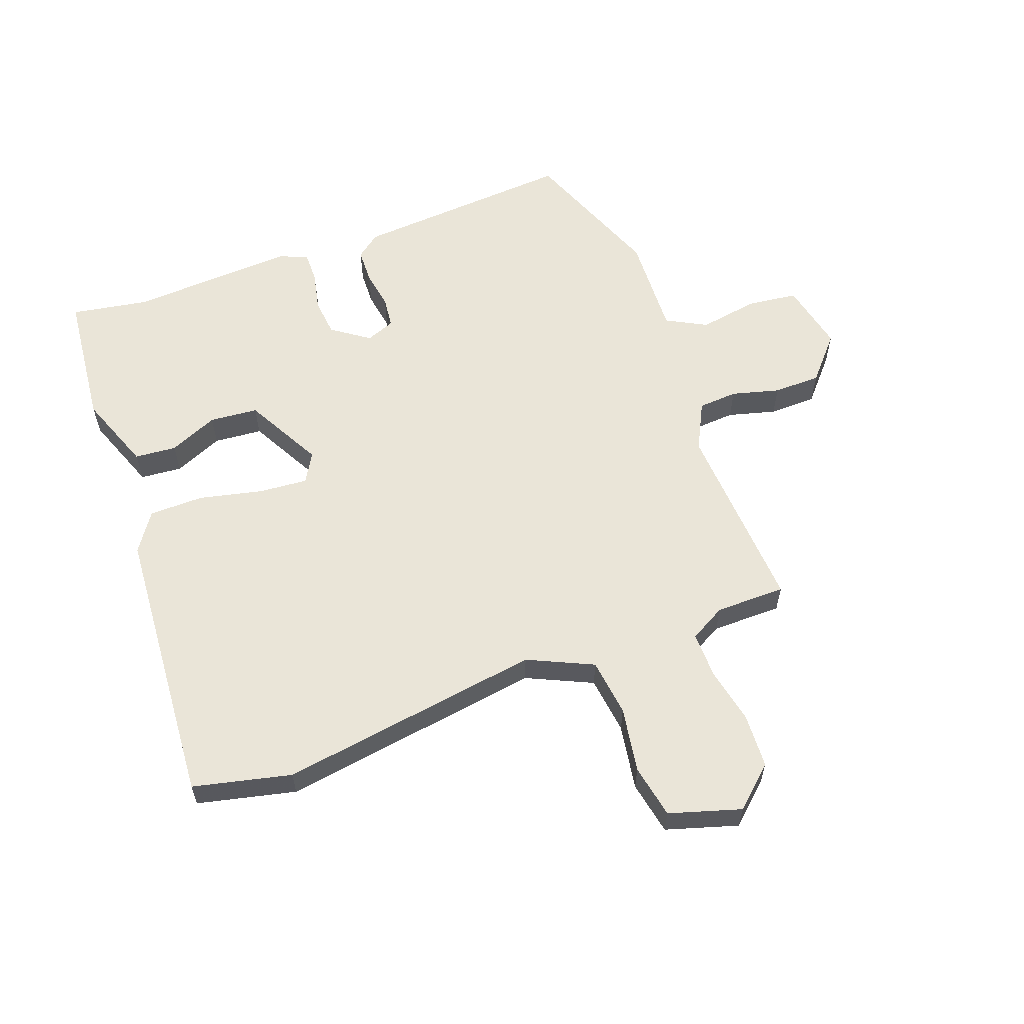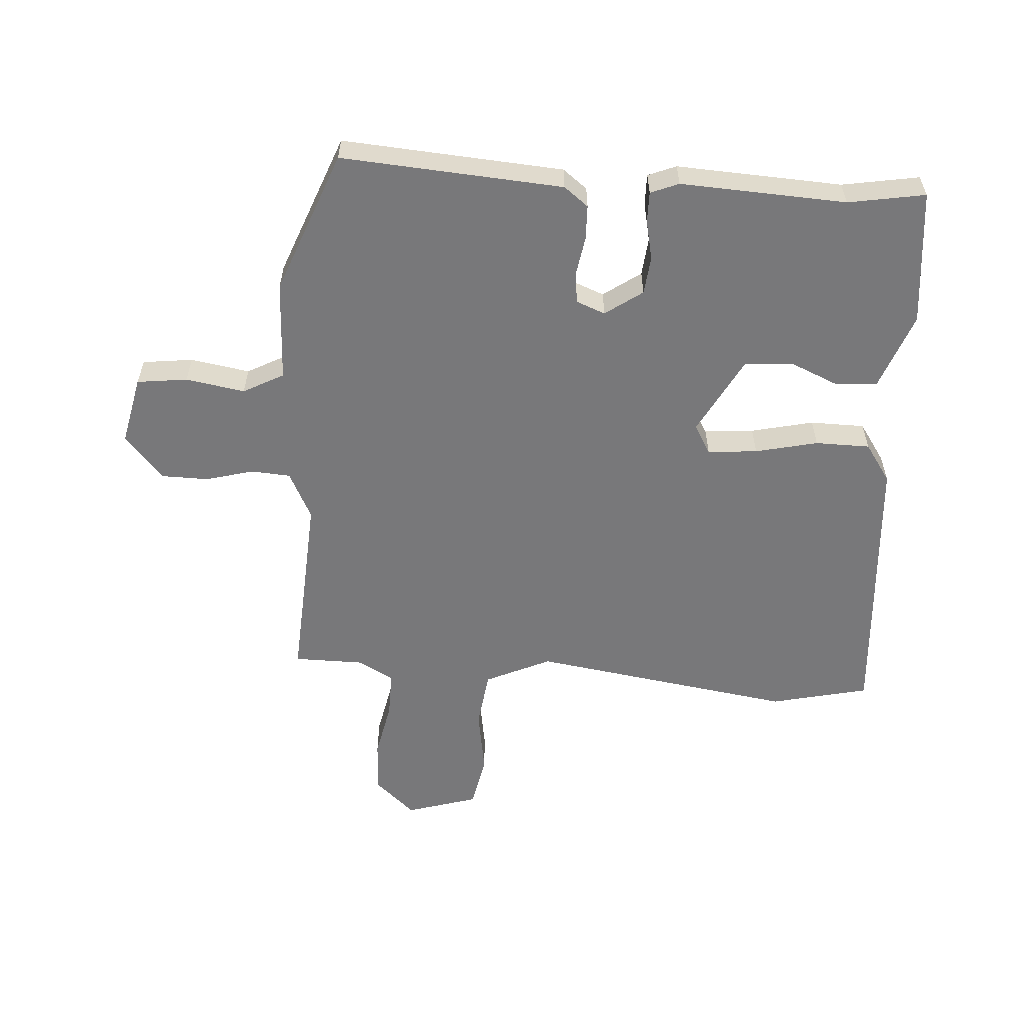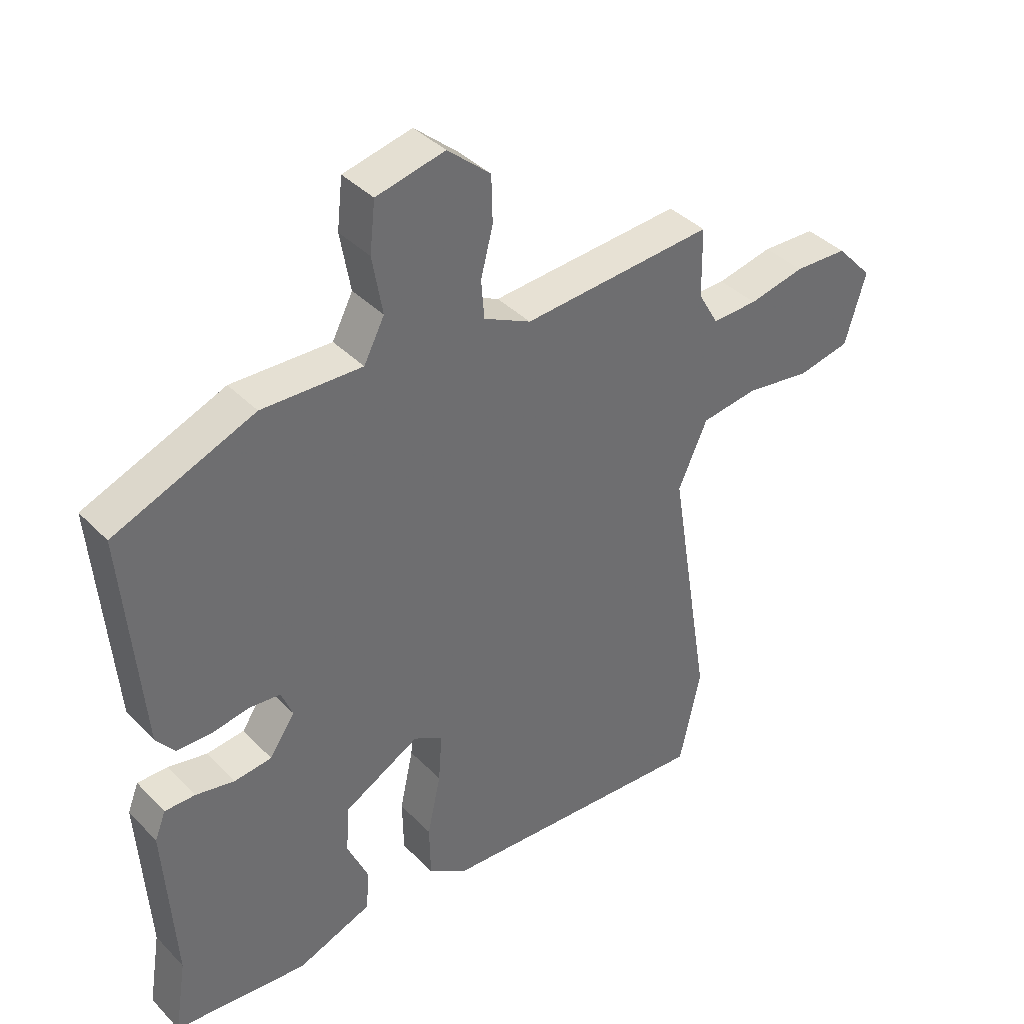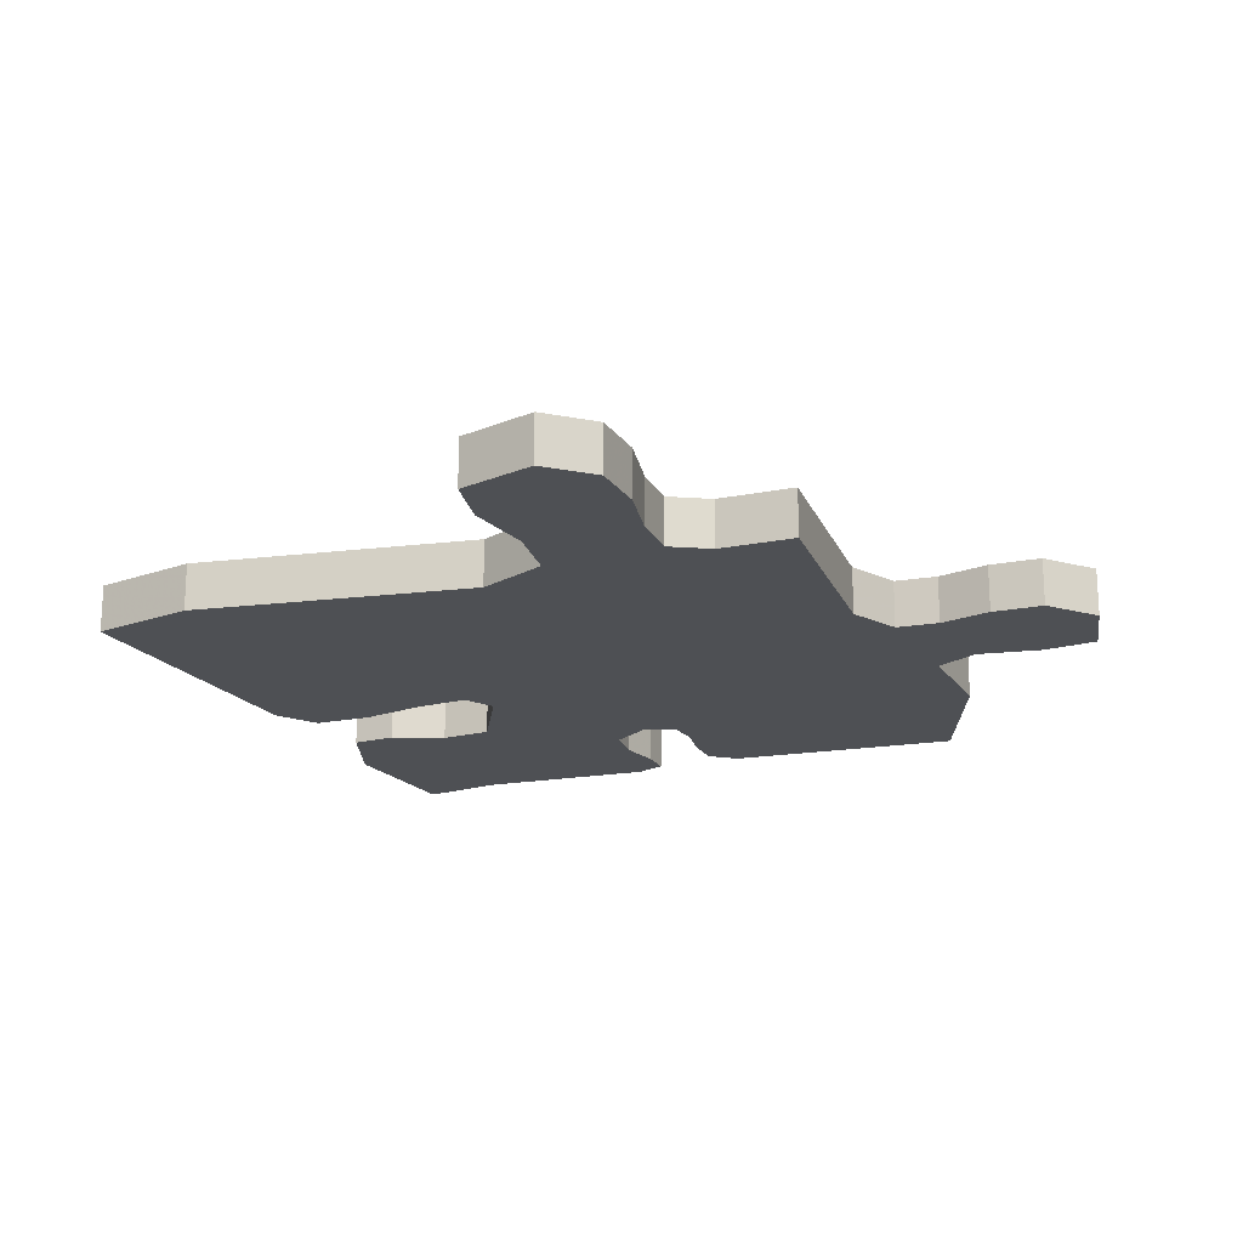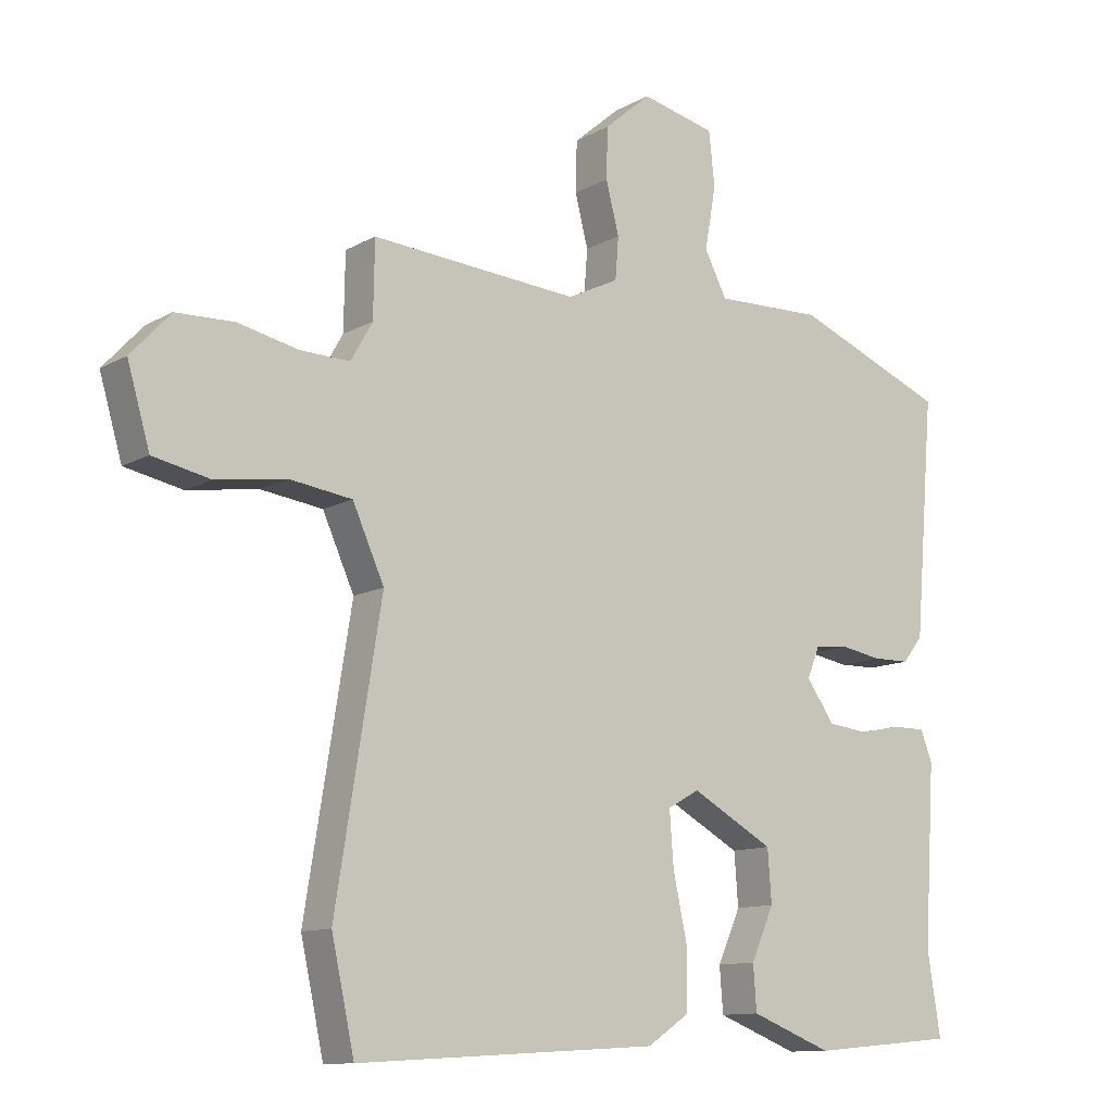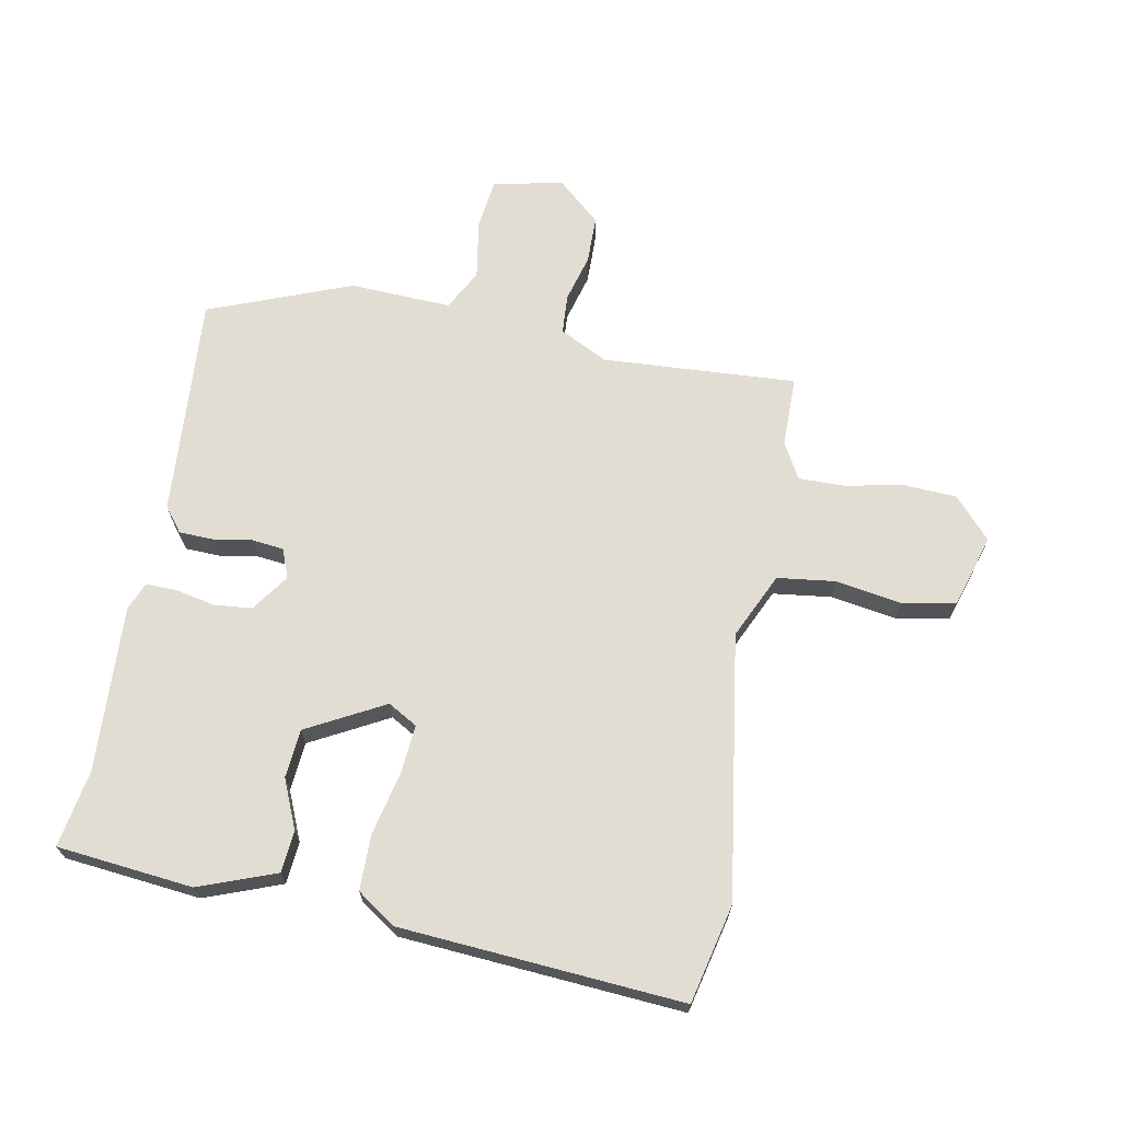
<metadata>
{"format":"obj","ext":"obj","renderer":"f3d","projection":"perspective","resolution":1024,"background":"white","views":[{"elev":59.5,"azim":-109.6,"up":"+Y"},{"elev":-57.5,"azim":86.8,"up":"+Y"},{"elev":38.8,"azim":141.4,"up":"+Z"},{"elev":-18.9,"azim":-68.0,"up":"+Y"},{"elev":-11.5,"azim":-37.0,"up":"+Z"},{"elev":68.2,"azim":-168.6,"up":"+Y"}]}
</metadata>
<code>
v -0.474 0.07 0.491
v -0.159 0.07 0.468
v -0.081 0.07 0.506
v -0.076 0.07 0.57
v -0.096 0.07 0.648
v -0.094 0.07 0.725
v -0.023 0.07 0.786
v 0.09 0.07 0.76
v 0.099 0.07 0.678
v 0.082 0.07 0.582
v 0.116 0.07 0.516
v 0.281 0.07 0.521
v 0.512 0.07 0.428
v 0.482 0.07 0.068
v 0.451 0.07 0.029
v 0.395 0.07 0.028
v 0.332 0.07 0.039
v 0.281 0.07 0.034
v 0.262 0.07 -0.013
v 0.304 0.07 -0.074
v 0.366 0.07 -0.081
v 0.43 0.07 -0.068
v 0.48 0.07 -0.068
v 0.498 0.07 -0.114
v 0.481 0.07 -0.384
v 0.501 0.07 -0.509
v 0.28 0.07 -0.529
v 0.156 0.07 -0.481
v 0.151 0.07 -0.413
v 0.186 0.07 -0.334
v 0.18 0.07 -0.255
v 0.055 0.07 -0.186
v 0.007 0.07 -0.213
v 0.013 0.07 -0.294
v 0.035 0.07 -0.396
v 0.033 0.07 -0.485
v -0.03 0.07 -0.527
v -0.488 0.07 -0.554
v -0.523 0.07 -0.394
v -0.454 0.07 0.034
v -0.502 0.07 0.141
v -0.596 0.07 0.154
v -0.703 0.07 0.138
v -0.79 0.07 0.156
v -0.824 0.07 0.273
v -0.764 0.07 0.338
v -0.676 0.07 0.341
v -0.584 0.07 0.321
v -0.509 0.07 0.319
v -0.476 0.07 0.377
v -0.474 0 0.491
v -0.159 0 0.468
v -0.081 0 0.506
v -0.076 0 0.57
v -0.096 0 0.648
v -0.094 0 0.725
v -0.023 0 0.786
v 0.09 0 0.76
v 0.099 0 0.678
v 0.082 0 0.582
v 0.116 0 0.516
v 0.281 0 0.521
v 0.512 0 0.428
v 0.482 0 0.068
v 0.451 0 0.029
v 0.395 0 0.028
v 0.332 0 0.039
v 0.281 0 0.034
v 0.262 0 -0.013
v 0.304 0 -0.074
v 0.366 0 -0.081
v 0.43 0 -0.068
v 0.48 0 -0.068
v 0.498 0 -0.114
v 0.481 0 -0.384
v 0.501 0 -0.509
v 0.28 0 -0.529
v 0.156 0 -0.481
v 0.151 0 -0.413
v 0.186 0 -0.334
v 0.18 0 -0.255
v 0.055 0 -0.186
v 0.007 0 -0.213
v 0.013 0 -0.294
v 0.035 0 -0.396
v 0.033 0 -0.485
v -0.03 0 -0.527
v -0.488 0 -0.554
v -0.523 0 -0.394
v -0.454 0 0.034
v -0.502 0 0.141
v -0.596 0 0.154
v -0.703 0 0.138
v -0.79 0 0.156
v -0.824 0 0.273
v -0.764 0 0.338
v -0.676 0 0.341
v -0.584 0 0.321
v -0.509 0 0.319
v -0.476 0 0.377
f 45 46 47 48
f 45 48 49
f 42 43 44 45
f 41 42 45 49
f 40 41 49 50
f 38 39 40
f 37 38 40
f 34 35 36 37
f 33 34 37 40
f 32 33 40 50
f 27 28 29 30
f 25 26 27 30
f 25 30 31
f 21 22 23 24
f 20 21 24 25
f 19 20 25 31
f 14 15 16 17
f 14 17 18
f 11 12 13 14
f 11 14 18
f 10 11 18 19
f 8 9 10
f 7 8 10
f 4 5 6 7
f 3 4 7 10
f 2 3 10 19
f 19 31 32 50
f 1 2 19 50
f 98 97 96 95
f 99 98 95
f 95 94 93 92
f 99 95 92 91
f 100 99 91 90
f 90 89 88
f 90 88 87
f 87 86 85 84
f 90 87 84 83
f 100 90 83 82
f 80 79 78 77
f 80 77 76 75
f 81 80 75
f 74 73 72 71
f 75 74 71 70
f 81 75 70 69
f 67 66 65 64
f 68 67 64
f 64 63 62 61
f 68 64 61
f 69 68 61 60
f 60 59 58
f 60 58 57
f 57 56 55 54
f 60 57 54 53
f 69 60 53 52
f 100 82 81 69
f 100 69 52 51
f 1 51 52 2
f 2 52 53 3
f 3 53 54 4
f 4 54 55 5
f 5 55 56 6
f 6 56 57 7
f 7 57 58 8
f 8 58 59 9
f 9 59 60 10
f 10 60 61 11
f 11 61 62 12
f 12 62 63 13
f 13 63 64 14
f 14 64 65 15
f 15 65 66 16
f 16 66 67 17
f 17 67 68 18
f 18 68 69 19
f 19 69 70 20
f 20 70 71 21
f 21 71 72 22
f 22 72 73 23
f 23 73 74 24
f 24 74 75 25
f 25 75 76 26
f 26 76 77 27
f 27 77 78 28
f 28 78 79 29
f 29 79 80 30
f 30 80 81 31
f 31 81 82 32
f 32 82 83 33
f 33 83 84 34
f 34 84 85 35
f 35 85 86 36
f 36 86 87 37
f 37 87 88 38
f 38 88 89 39
f 39 89 90 40
f 40 90 91 41
f 41 91 92 42
f 42 92 93 43
f 43 93 94 44
f 44 94 95 45
f 45 95 96 46
f 46 96 97 47
f 47 97 98 48
f 48 98 99 49
f 49 99 100 50
f 50 100 51 1

</code>
